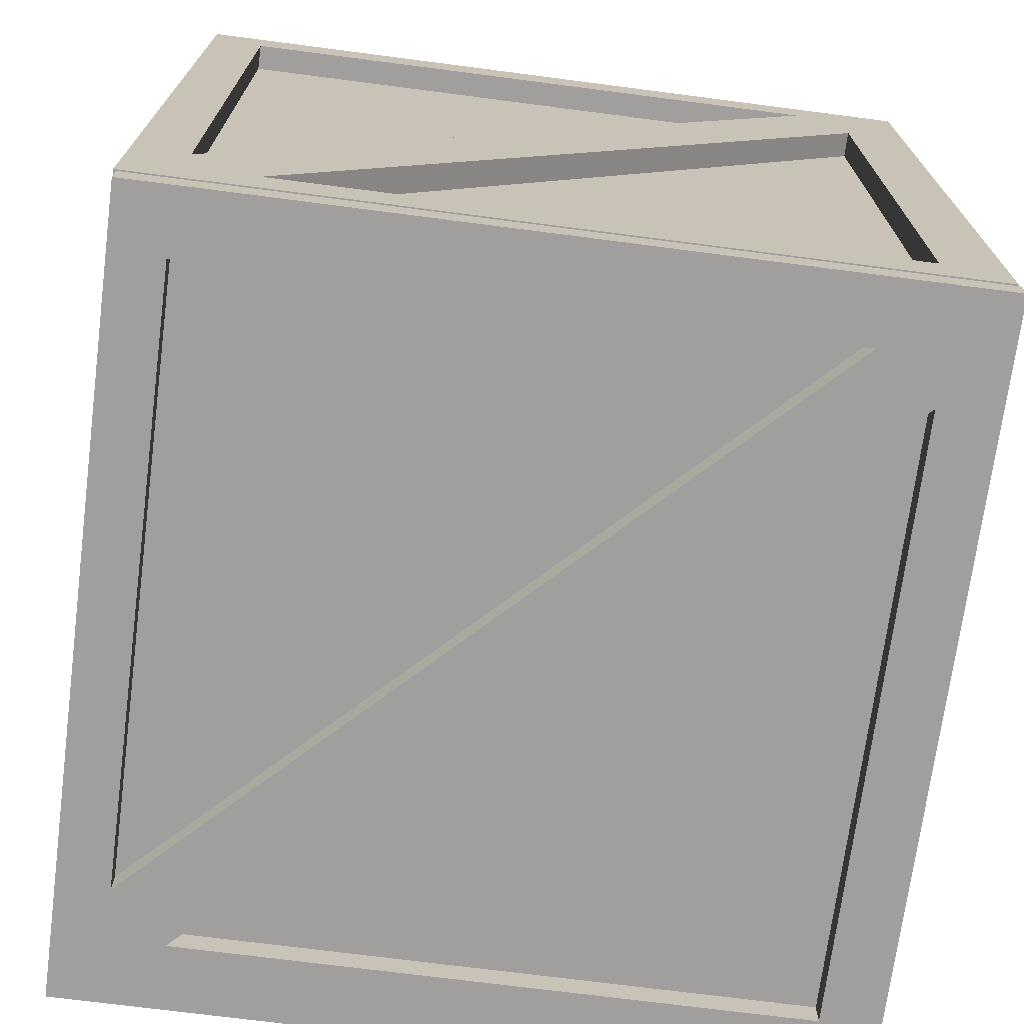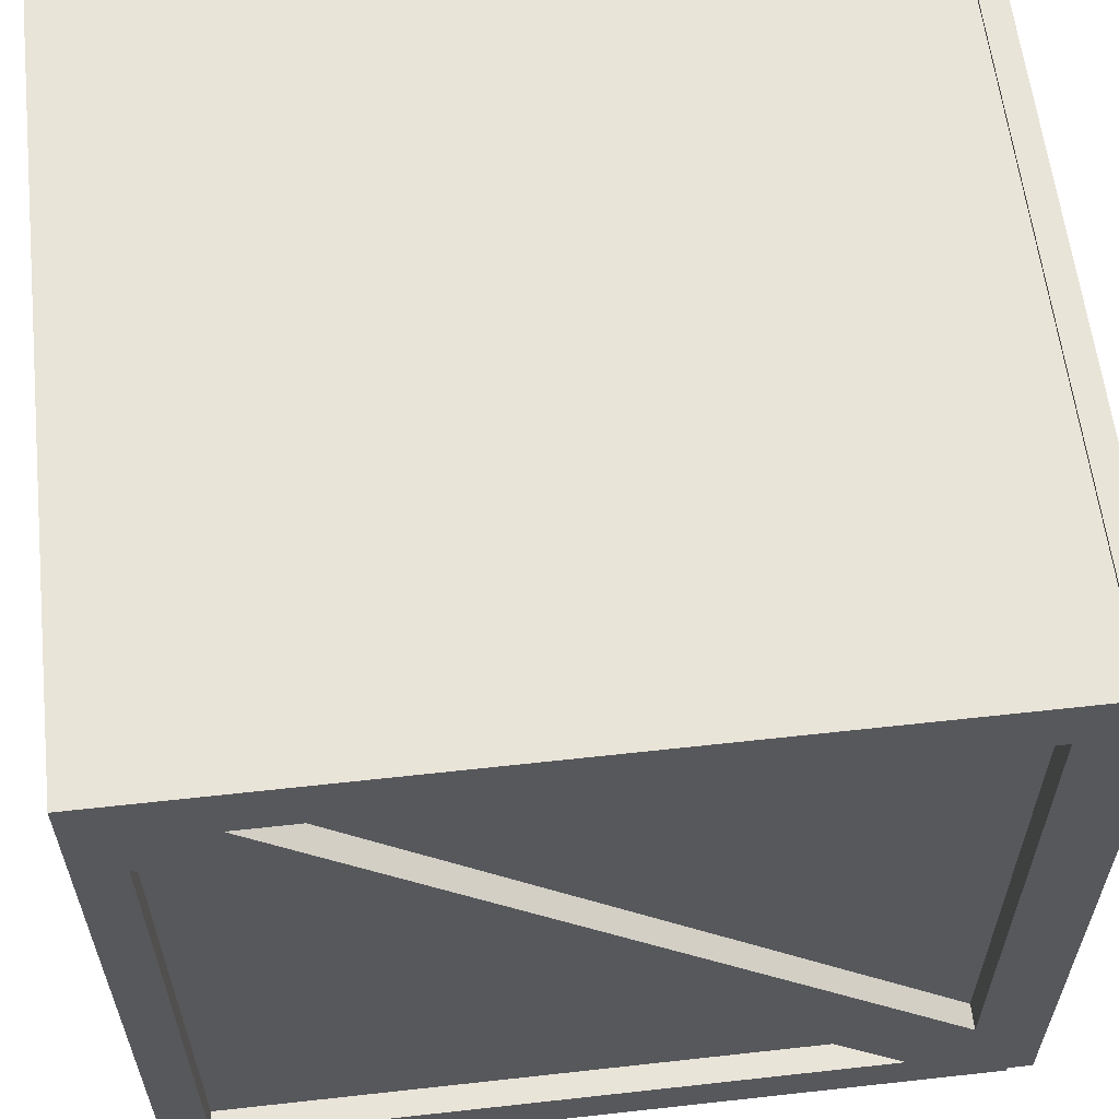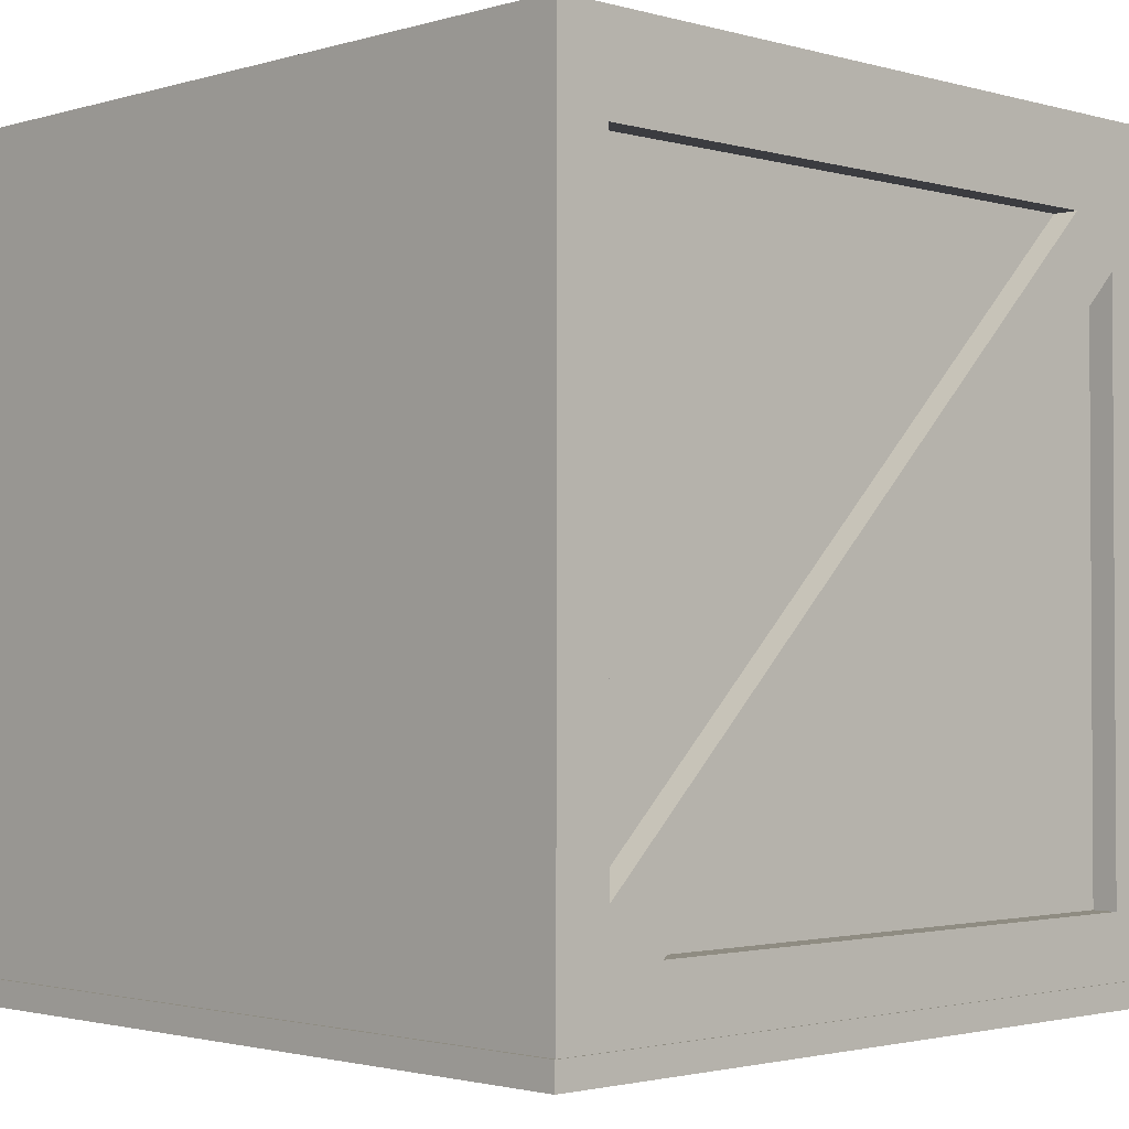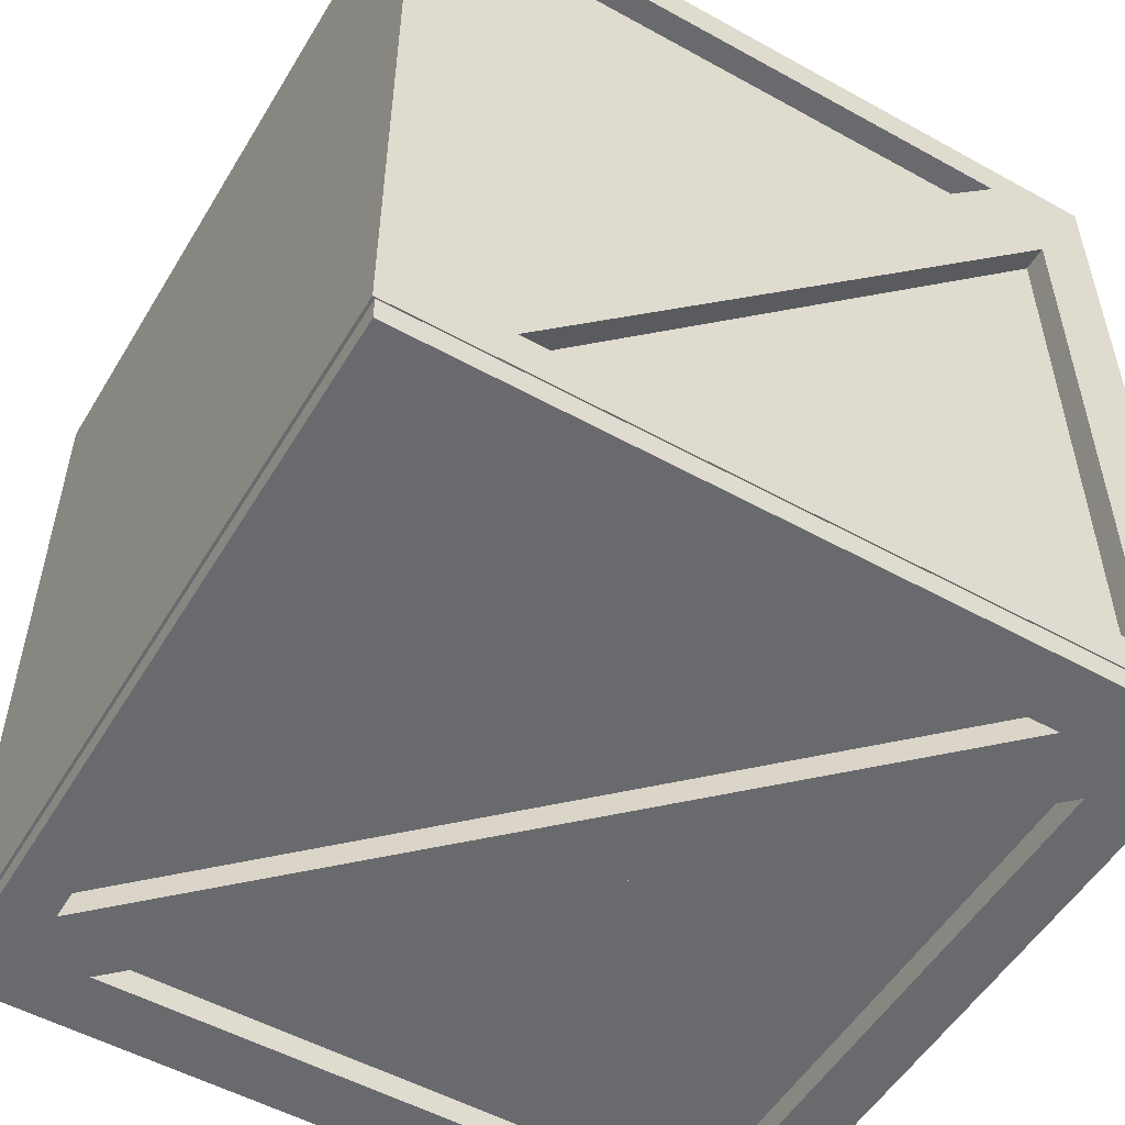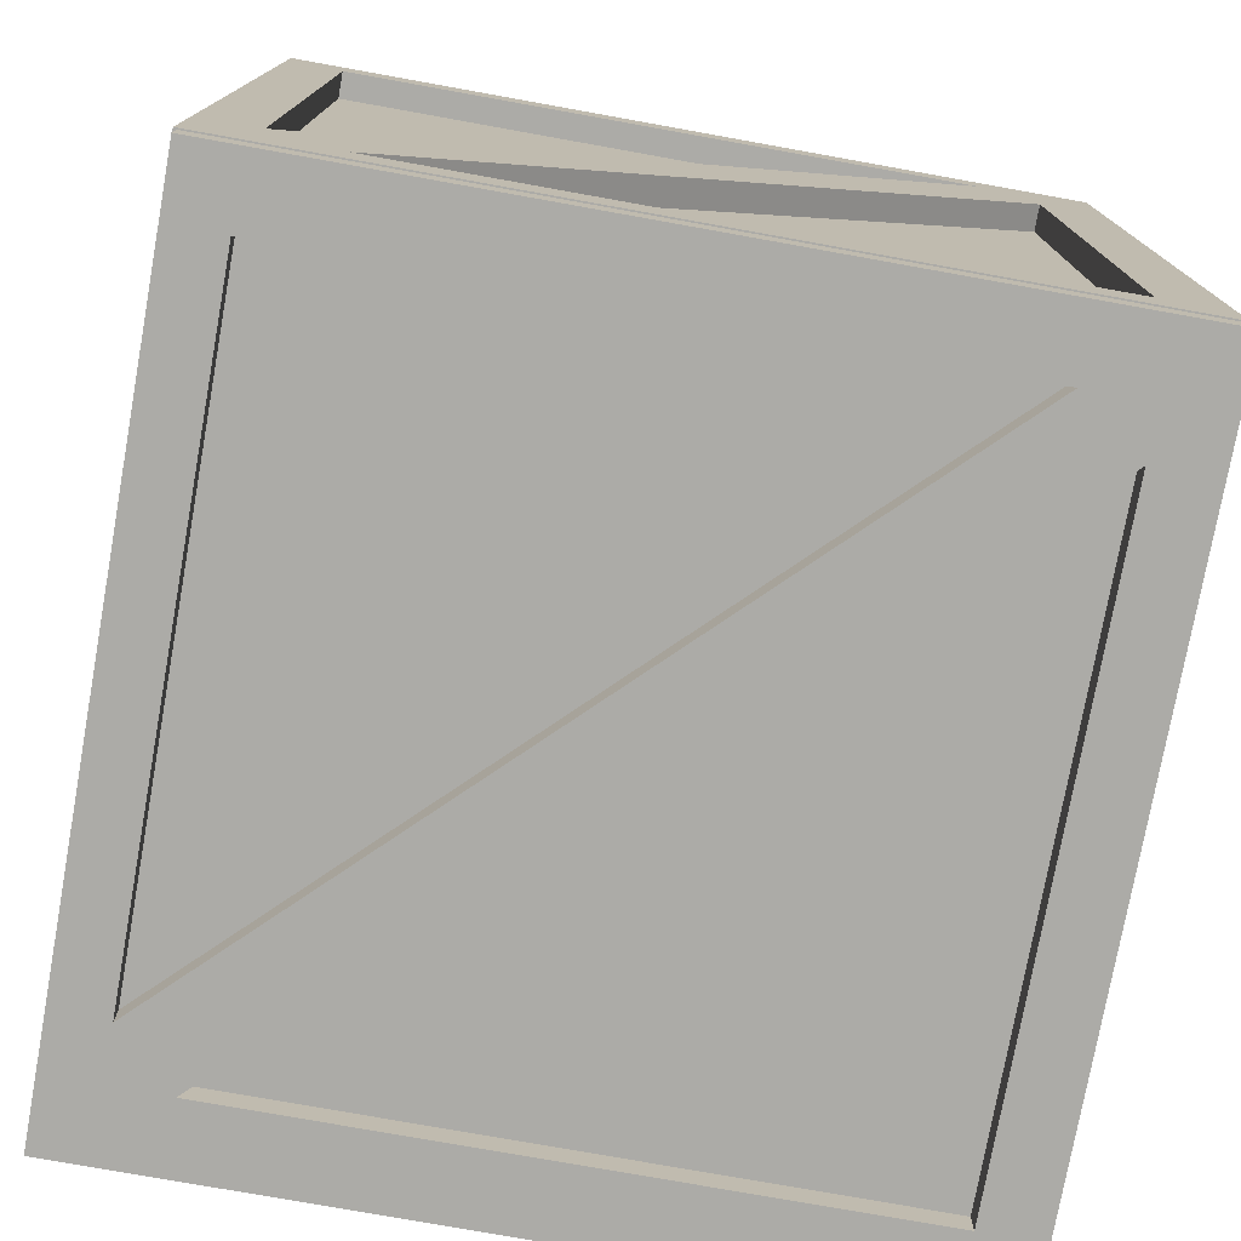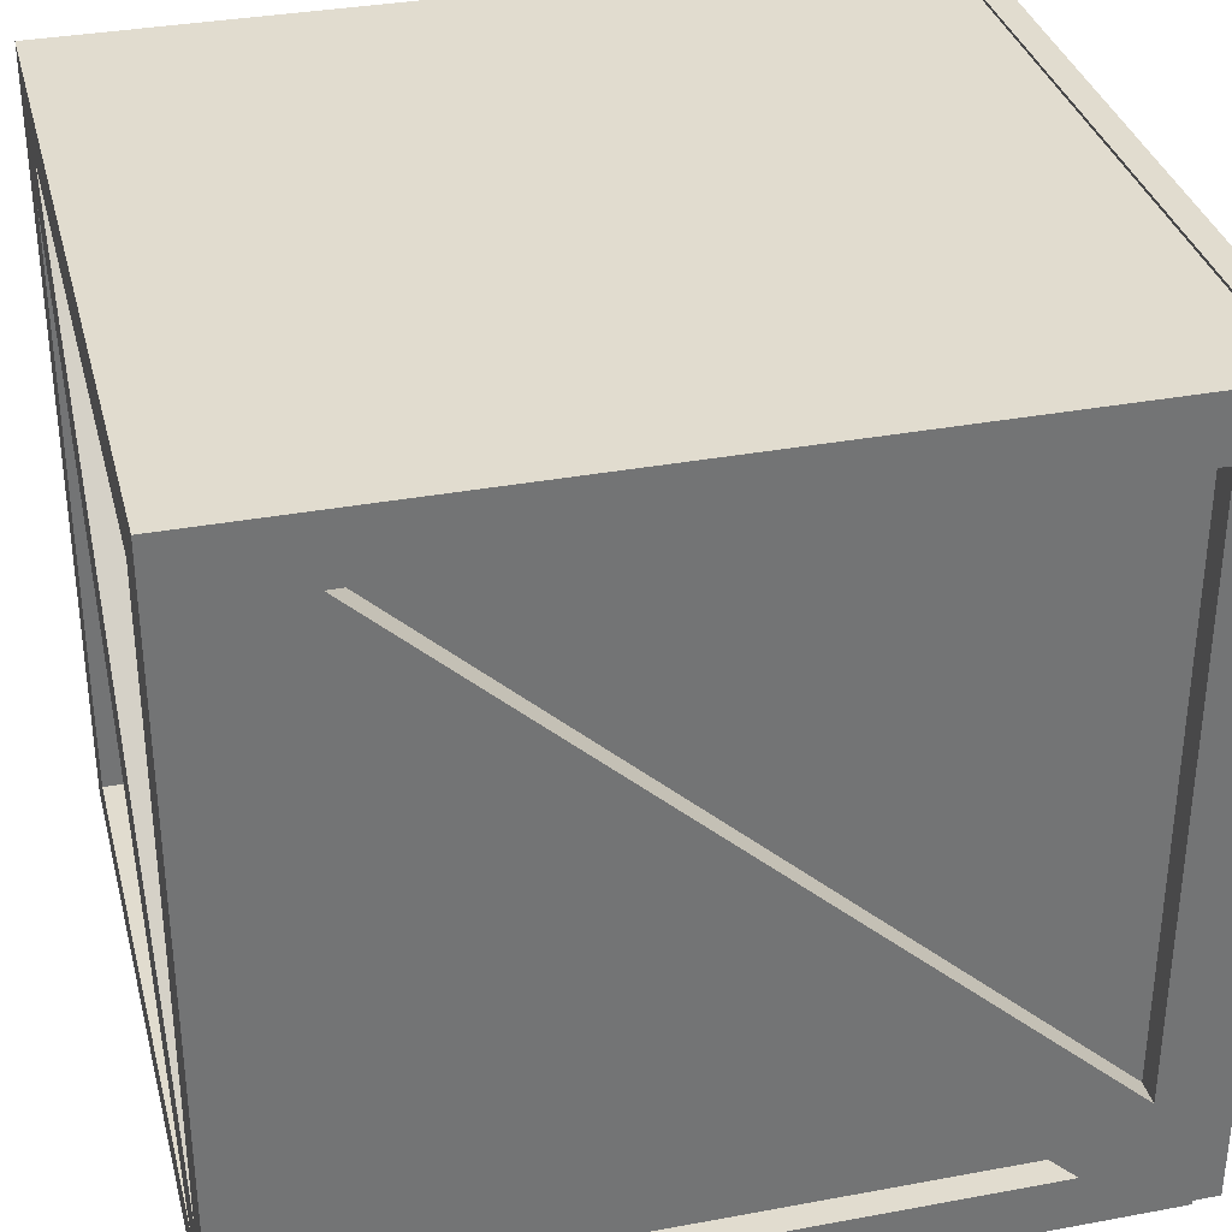
<metadata>
{"format":"obj","ext":"obj","renderer":"f3d","projection":"perspective","resolution":1024,"background":"white","views":[{"elev":-71.4,"azim":82.6,"up":"+Z"},{"elev":60.0,"azim":83.5,"up":"+Y"},{"elev":-2.0,"azim":-134.3,"up":"+Z"},{"elev":-53.1,"azim":59.4,"up":"+Z"},{"elev":-76.3,"azim":79.8,"up":"+Z"},{"elev":34.2,"azim":75.9,"up":"+Y"}]}
</metadata>
<code>
g Part 1
v -0.03183 0.02645 0.0381
v -0.03183 -0.03306 0.0381
v 0.02654 -0.03306 0.0381
v -0.03183 0.02645 0.04064
v 0.02654 -0.03306 0.04064
v -0.03183 -0.03306 0.04064
v -0.0381 -0.0381 0.04064
v 0.0381 -0.0381 0.04064
v 0.03155 -0.02768 0.04064
v -0.0273 0.03231 0.04064
v 0.0381 0.0381 0.04064
v -0.0381 0.0381 0.04064
v 0.03155 0.03231 0.04064
v -0.0381 -0.0381 -0.0381
v 0.0381 -0.0381 -0.0381
v 0.0381 0.0381 -0.0381
v 0.03797 0.0381 -0.0381
v -0.0381 0.0381 -0.0381
v 0.03155 -0.02768 0.0381
v -0.0273 0.03231 0.0381
v 0.03155 0.03231 0.0381
v 0.03797 -0.03783 -0.0381
v -0.0381 -0.03783 -0.0381
v 0.03797 0.03837 -0.0381
v -0.03823 0.03837 -0.0381
v -0.03823 -0.03783 -0.0381
v 0.03797 -0.03783 -0.04064
v 0.03797 0.03837 -0.04064
v -0.03823 -0.03783 -0.04064
v -0.03823 0.03837 -0.04064
v -0.0381 -0.03279 -0.0317
v -0.0381 0.02672 -0.0317
v -0.0381 -0.03279 0.02668
v -0.0381 -0.02741 0.03168
v -0.0381 0.03258 -0.02717
v -0.0381 0.03258 0.03168
v -0.03556 0.03258 0.03168
v -0.03556 0.03258 -0.02717
v -0.03556 -0.02741 0.03168
v -0.03556 -0.03279 -0.0317
v -0.03556 -0.03279 0.02668
v -0.03556 0.02672 -0.0317
v 0.0381 -0.03281 0.03629
v 0.0381 0.02711 0.03629
v 0.0381 -0.03281 -0.02799
v 0.0381 -0.02623 -0.03365
v 0.0381 0.03203 0.02885
v 0.0381 0.03203 -0.03365
v 0.03556 0.03203 -0.03365
v 0.03556 0.03203 0.02885
v 0.03556 -0.02623 -0.03365
v 0.03556 0.02711 0.03629
v 0.03556 -0.03281 0.03629
v 0.03556 -0.03281 -0.02799
v -0.03168 -0.02741 -0.04064
v 0.02717 0.03258 -0.04064
v 0.0317 0.02672 -0.04064
v -0.02668 -0.03279 -0.04064
v -0.03168 0.03258 -0.04064
v 0.0317 -0.03279 -0.04064
v 0.0317 0.02672 -0.0381
v -0.02668 -0.03279 -0.0381
v 0.0317 -0.03279 -0.0381
v -0.03168 -0.02741 -0.0381
v 0.02717 0.03258 -0.0381
v -0.03168 0.03258 -0.0381
o mesh0
f 1 2 3
o mesh1
f 4 1 3
f 3 5 4
o mesh2
f 5 3 2
f 2 6 5
o mesh3
f 6 2 1
f 1 4 6
o mesh4
f 7 6 4
f 7 8 5
f 4 9 10
f 5 6 7
f 11 12 10
f 4 12 7
f 5 8 9
f 11 13 9
f 10 12 4
f 9 8 11
f 9 4 5
f 10 13 11
o mesh5
f 7 14 15
f 15 8 7
o mesh6
f 11 16 17
f 17 12 11
f 17 18 12
o mesh7
f 9 19 20
f 20 10 9
o mesh8
f 10 20 21
f 21 13 10
o mesh9
f 13 21 19
f 19 9 13
o mesh10
f 19 21 20
o mesh11
f 16 15 22
f 14 23 22
f 22 15 14
f 22 17 16
o mesh12
f 24 25 18
f 26 23 18
f 18 25 26
f 18 17 24
o mesh13
f 27 28 17
f 28 24 17
f 17 22 27
o mesh14
f 27 22 23
f 23 29 27
f 23 26 29
o mesh15
f 30 25 24
f 24 28 30
o mesh16
f 29 26 25
f 25 30 29
o mesh17
f 23 31 32
f 32 18 23
f 14 7 33
f 32 34 35
f 33 31 14
f 12 18 35
f 23 14 31
f 33 7 34
f 12 36 34
f 35 18 32
f 34 7 12
f 34 32 33
f 35 36 12
o mesh18
f 37 36 35
f 35 38 37
o mesh19
f 38 35 34
f 34 39 38
o mesh20
f 39 34 36
f 36 37 39
o mesh21
f 38 39 37
o mesh22
f 40 31 33
f 33 41 40
o mesh23
f 41 33 32
f 32 42 41
o mesh24
f 42 32 31
f 31 40 42
o mesh25
f 41 42 40
o mesh26
f 8 43 44
f 8 15 45
f 44 46 47
f 45 43 8
f 46 44 45
f 16 48 46
f 44 11 8
f 46 15 16
f 16 11 47
f 45 15 46
f 47 11 44
f 47 48 16
o mesh27
f 49 48 47
f 47 50 49
o mesh28
f 50 47 46
f 46 51 50
o mesh29
f 51 46 48
f 48 49 51
o mesh30
f 50 51 49
o mesh31
f 52 44 43
f 43 53 52
o mesh32
f 53 43 45
f 45 54 53
o mesh33
f 54 45 44
f 44 52 54
o mesh34
f 53 54 52
o mesh35
f 55 56 57
f 56 28 57
f 30 28 56
f 58 29 55
f 57 58 55
f 30 59 55
f 27 60 57
f 27 29 58
f 55 29 30
f 58 60 27
f 57 28 27
f 56 59 30
o mesh36
f 57 61 62
f 62 58 57
o mesh37
f 58 62 63
f 63 60 58
o mesh38
f 60 63 61
f 61 57 60
o mesh39
f 61 63 62
o mesh40
f 55 64 65
f 65 56 55
o mesh41
f 56 65 66
f 66 59 56
o mesh42
f 59 66 64
f 64 55 59
o mesh43
f 64 66 65

</code>
